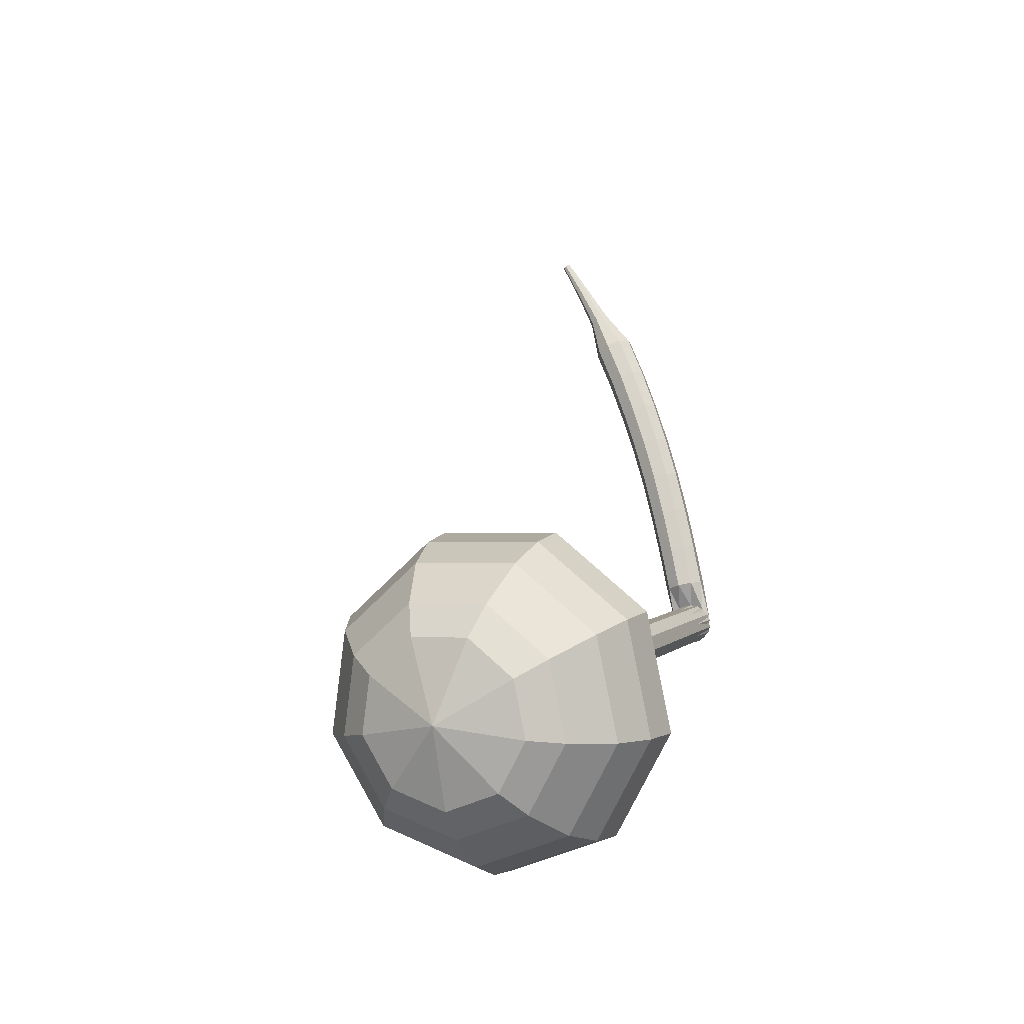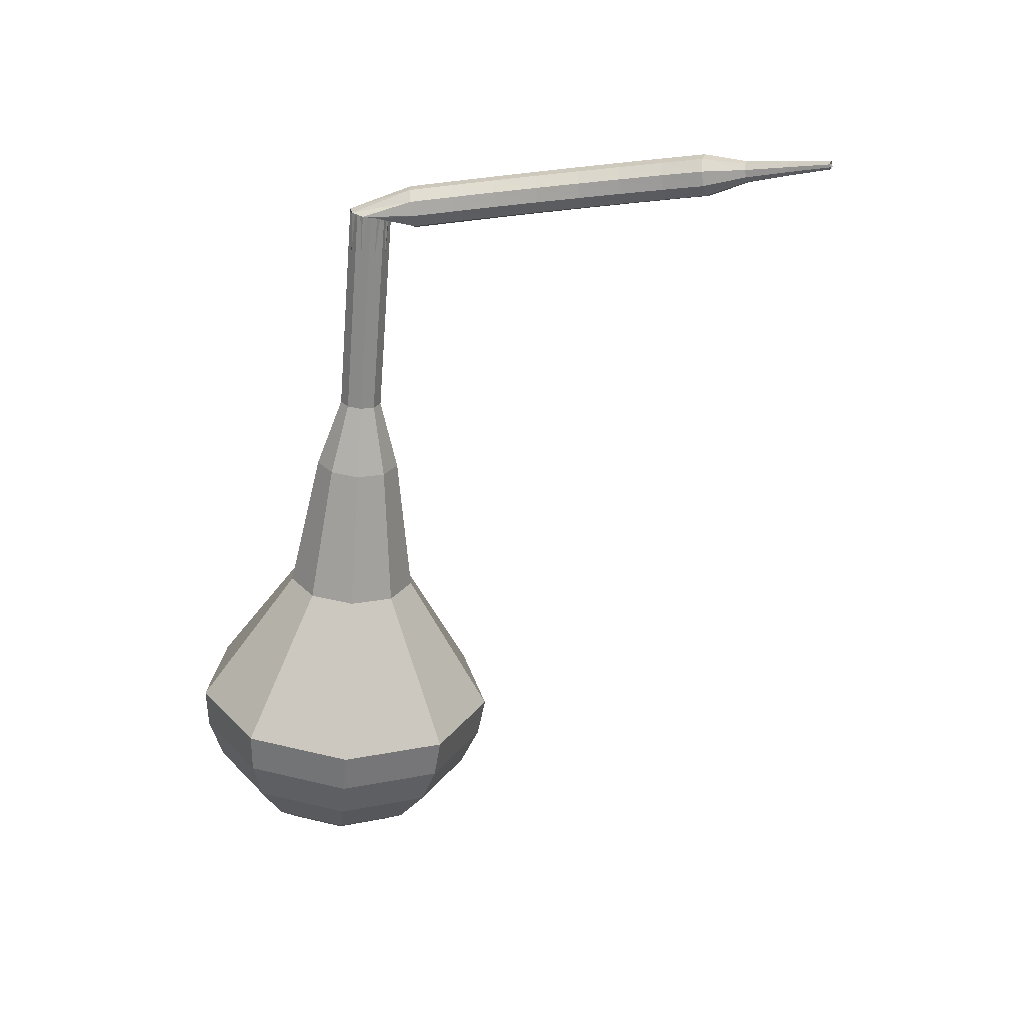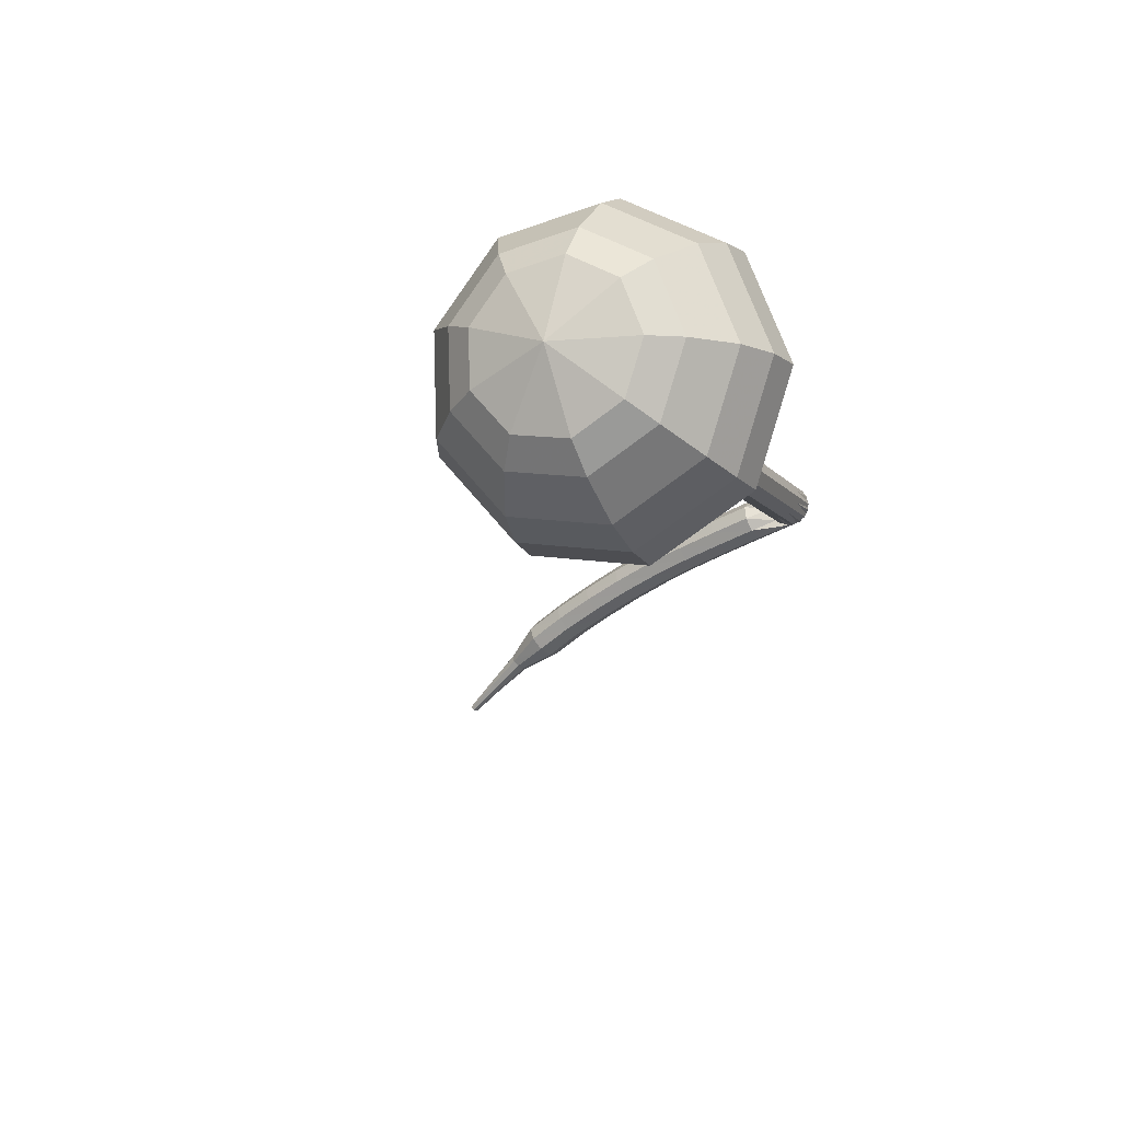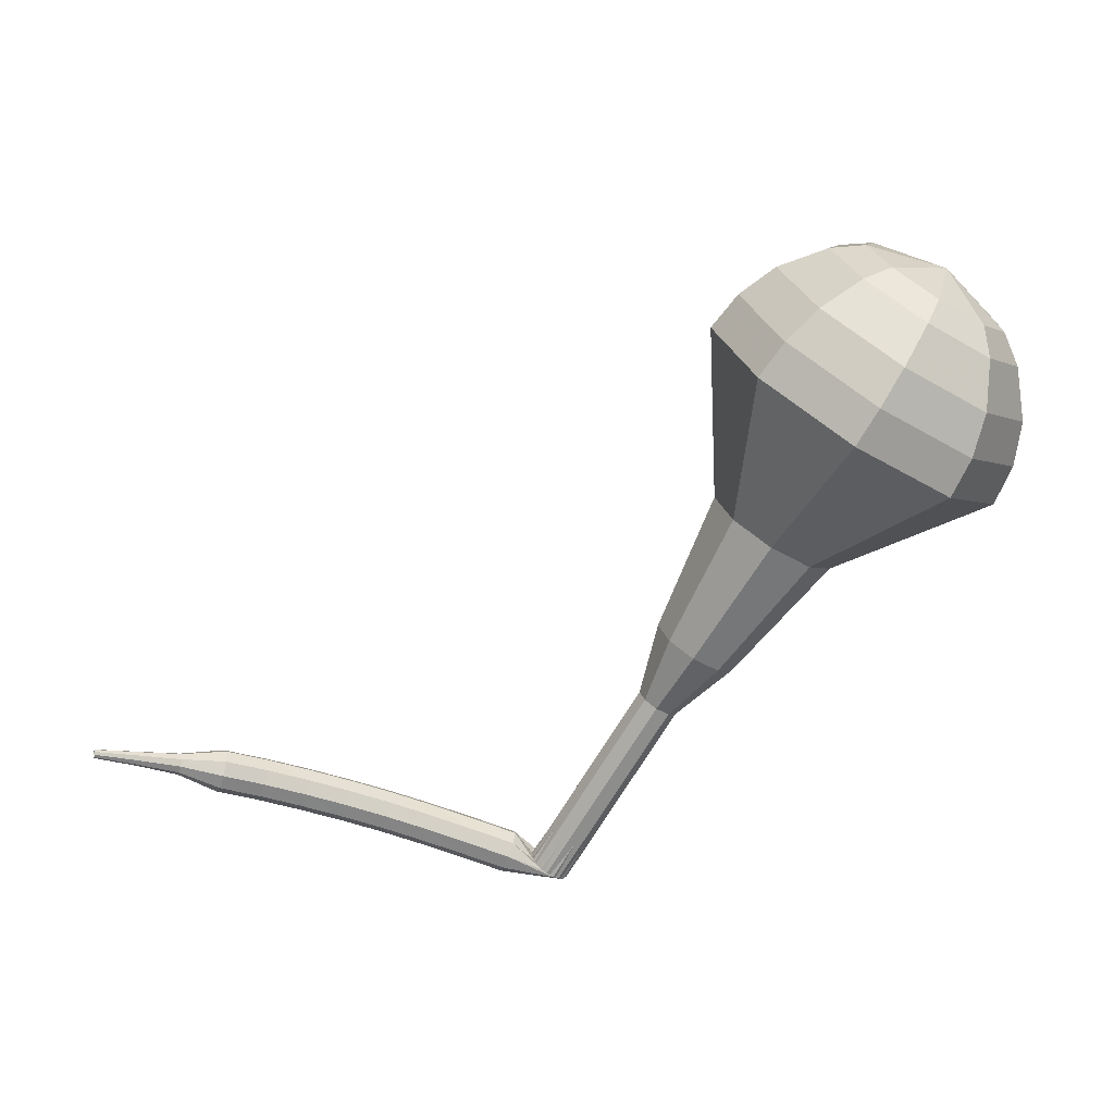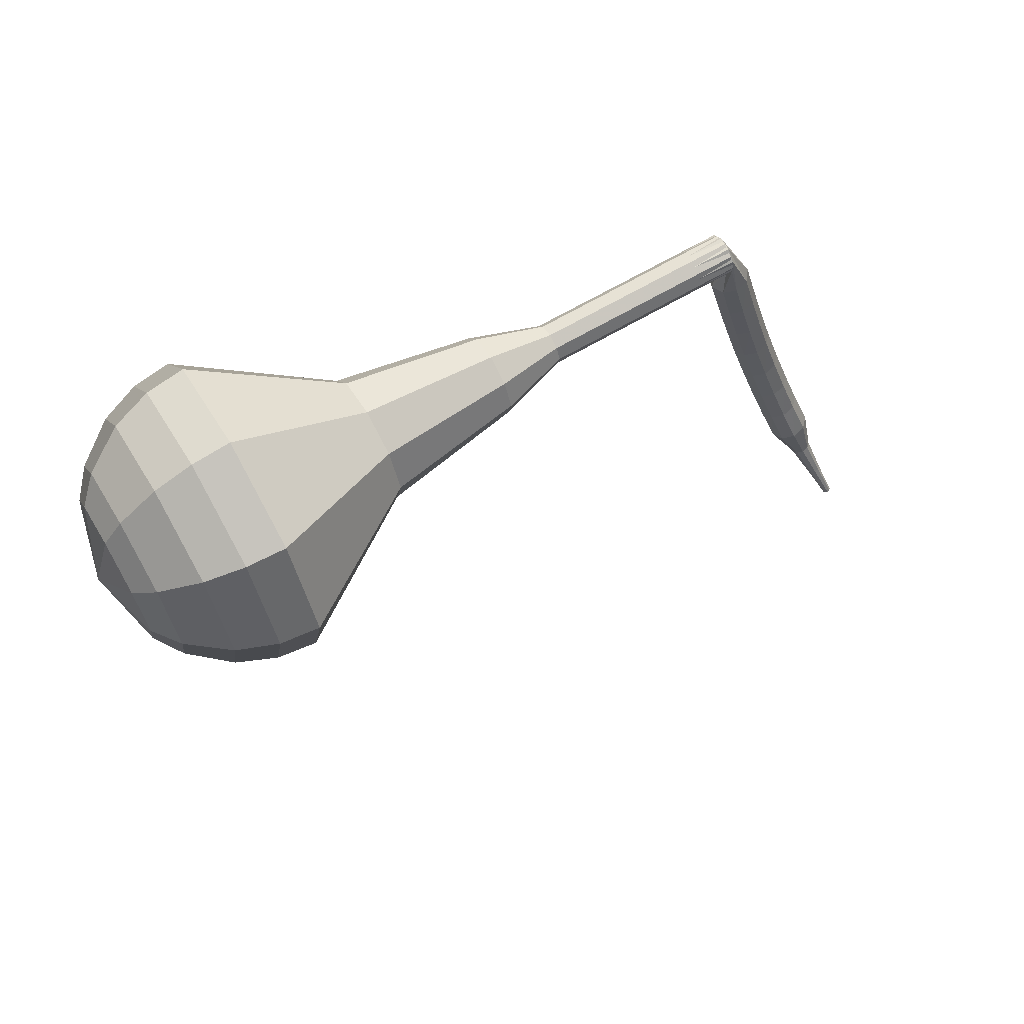
<metadata>
{"format":"obj","ext":"obj","renderer":"f3d","projection":"perspective","resolution":1024,"background":"white","views":[{"elev":58.6,"azim":75.6,"up":"+Z"},{"elev":-34.7,"azim":-155.4,"up":"+Y"},{"elev":-42.6,"azim":54.7,"up":"+Y"},{"elev":-10.0,"azim":-10.8,"up":"+Z"},{"elev":-29.7,"azim":123.3,"up":"+Y"}]}
</metadata>
<code>
g tube1
v 164.6 141.9 167.2
v 167.1 140.9 165.1
v 170.1 141.8 164
v 172.4 144.3 164.4
v 172.8 147.2 166.1
v 171.1 149.2 168.3
v 168.2 149.2 170.1
v 165.4 147.4 170.5
v 164 144.5 169.3
v 164.6 141.9 167.2
v 166.1 142.3 167.9
v 167.8 141.6 166.4
v 170.1 142.2 165.5
v 171.7 144.1 165.8
v 172 146.2 167.1
v 170.8 147.6 168.7
v 168.7 147.7 170
v 166.6 146.3 170.3
v 165.6 144.2 169.5
v 166.1 142.3 167.9
v 169.2 144.2 168.6
v 169.2 144.2 168.6
v 169.2 144.2 168.6
v 169.2 144.2 168.6
v 169.2 144.2 168.6
v 169.2 144.2 168.6
v 169.2 144.2 168.6
v 169.2 144.2 168.6
v 169.2 144.2 168.6
v 169.2 144.2 168.6
v 155.4 161.9 143.3
v 155.6 161.4 142.9
v 155.3 160.9 142.7
v 154.8 160.5 142.7
v 154.2 160.4 143.1
v 153.9 160.8 143.6
v 153.9 161.4 143.9
v 154.4 161.9 144
v 155 162.1 143.8
v 155.4 161.9 143.3
v 152.9 162.4 144
v 152.6 162.2 143.4
v 152.5 161.6 143.1
v 152.5 160.9 143.2
v 152.6 160.5 143.7
v 152.8 160.4 144.3
v 153 160.9 144.8
v 153.1 161.5 144.9
v 153.1 162.1 144.6
v 152.9 162.4 144
v 150.9 162.5 144.6
v 150.7 162.3 144
v 150.6 161.7 143.7
v 150.6 161 143.8
v 150.7 160.6 144.3
v 150.9 160.5 145
v 151.1 161 145.5
v 151.2 161.7 145.6
v 151.1 162.2 145.3
v 150.9 162.5 144.6
v 148.9 162.6 145.3
v 148.7 162.3 144.6
v 148.6 161.8 144.3
v 148.6 161.1 144.4
v 148.8 160.6 144.9
v 149 160.6 145.6
v 149.2 161.1 146.1
v 149.2 161.7 146.2
v 149.1 162.3 145.9
v 148.9 162.6 145.3
v 147 162.6 145.8
v 146.8 162.4 145.2
v 146.7 161.8 144.9
v 146.7 161.1 145
v 146.9 160.7 145.5
v 147.1 160.7 146.2
v 147.2 161.1 146.7
v 147.2 161.8 146.8
v 147.1 162.4 146.5
v 147 162.6 145.8
v 145 162.6 146.4
v 144.8 162.3 145.7
v 144.8 161.7 145.4
v 144.8 161.1 145.5
v 145 160.6 146
v 145.1 160.6 146.7
v 145.2 161.1 147.2
v 145.2 161.8 147.3
v 145.1 162.3 147
v 145 162.6 146.4
v 143 162.5 146.8
v 142.9 162.2 146.2
v 142.8 161.6 145.9
v 142.9 161 146
v 143 160.5 146.5
v 143.2 160.5 147.2
v 143.3 161 147.7
v 143.2 161.7 147.8
v 143.1 162.3 147.5
v 143 162.5 146.8
v 141 162.3 147.2
v 140.9 162.1 146.6
v 140.9 161.5 146.3
v 141 160.8 146.4
v 141.1 160.4 146.9
v 141.2 160.4 147.6
v 141.3 160.9 148.1
v 141.2 161.5 148.2
v 141.1 162.1 147.9
v 141 162.3 147.2
v 139 162.1 147.6
v 138.9 161.9 147
v 138.9 161.3 146.6
v 139 160.6 146.7
v 139.2 160.2 147.3
v 139.3 160.2 147.9
v 139.3 160.6 148.5
v 139.2 161.3 148.6
v 139.1 161.9 148.2
v 139 162.1 147.6
v 137.1 161.3 147.9
v 137 161.2 147.5
v 137.1 160.9 147.4
v 137.2 160.5 147.4
v 137.2 160.3 147.7
v 137.3 160.3 148
v 137.2 160.6 148.3
v 137.2 160.9 148.3
v 137.1 161.2 148.2
v 137.1 161.3 147.9
v 135.1 160.7 148
v 135.1 160.6 147.8
v 135.2 160.4 147.7
v 135.2 160.2 147.7
v 135.3 160.1 147.9
v 135.3 160.1 148.1
v 135.3 160.2 148.3
v 135.2 160.5 148.4
v 135.2 160.6 148.2
v 135.1 160.7 148
v 133.2 160.1 148.2
v 133.2 160.1 148.1
v 133.2 160 148
v 133.3 159.9 148
v 133.3 159.8 148.1
v 133.3 159.8 148.2
v 133.3 159.9 148.4
v 133.3 160 148.4
v 133.2 160.1 148.3
v 133.2 160.1 148.2
f 1 2 12
f 12 11 1
f 2 3 13
f 13 12 2
f 3 4 14
f 14 13 3
f 4 5 15
f 15 14 4
f 5 6 16
f 16 15 5
f 6 7 17
f 17 16 6
f 7 8 18
f 18 17 7
f 8 9 19
f 19 18 8
f 9 10 20
f 20 19 9
f 11 12 22
f 22 21 11
f 12 13 23
f 23 22 12
f 13 14 24
f 24 23 13
f 14 15 25
f 25 24 14
f 15 16 26
f 26 25 15
f 16 17 27
f 27 26 16
f 17 18 28
f 28 27 17
f 18 19 29
f 29 28 18
f 19 20 30
f 30 29 19
f 21 22 32
f 32 31 21
f 22 23 33
f 33 32 22
f 23 24 34
f 34 33 23
f 24 25 35
f 35 34 24
f 25 26 36
f 36 35 25
f 26 27 37
f 37 36 26
f 27 28 38
f 38 37 27
f 28 29 39
f 39 38 28
f 29 30 40
f 40 39 29
f 31 32 42
f 42 41 31
f 32 33 43
f 43 42 32
f 33 34 44
f 44 43 33
f 34 35 45
f 45 44 34
f 35 36 46
f 46 45 35
f 36 37 47
f 47 46 36
f 37 38 48
f 48 47 37
f 38 39 49
f 49 48 38
f 39 40 50
f 50 49 39
f 41 42 52
f 52 51 41
f 42 43 53
f 53 52 42
f 43 44 54
f 54 53 43
f 44 45 55
f 55 54 44
f 45 46 56
f 56 55 45
f 46 47 57
f 57 56 46
f 47 48 58
f 58 57 47
f 48 49 59
f 59 58 48
f 49 50 60
f 60 59 49
f 51 52 62
f 62 61 51
f 52 53 63
f 63 62 52
f 53 54 64
f 64 63 53
f 54 55 65
f 65 64 54
f 55 56 66
f 66 65 55
f 56 57 67
f 67 66 56
f 57 58 68
f 68 67 57
f 58 59 69
f 69 68 58
f 59 60 70
f 70 69 59
f 61 62 72
f 72 71 61
f 62 63 73
f 73 72 62
f 63 64 74
f 74 73 63
f 64 65 75
f 75 74 64
f 65 66 76
f 76 75 65
f 66 67 77
f 77 76 66
f 67 68 78
f 78 77 67
f 68 69 79
f 79 78 68
f 69 70 80
f 80 79 69
f 71 72 82
f 82 81 71
f 72 73 83
f 83 82 72
f 73 74 84
f 84 83 73
f 74 75 85
f 85 84 74
f 75 76 86
f 86 85 75
f 76 77 87
f 87 86 76
f 77 78 88
f 88 87 77
f 78 79 89
f 89 88 78
f 79 80 90
f 90 89 79
f 81 82 92
f 92 91 81
f 82 83 93
f 93 92 82
f 83 84 94
f 94 93 83
f 84 85 95
f 95 94 84
f 85 86 96
f 96 95 85
f 86 87 97
f 97 96 86
f 87 88 98
f 98 97 87
f 88 89 99
f 99 98 88
f 89 90 100
f 100 99 89
f 91 92 102
f 102 101 91
f 92 93 103
f 103 102 92
f 93 94 104
f 104 103 93
f 94 95 105
f 105 104 94
f 95 96 106
f 106 105 95
f 96 97 107
f 107 106 96
f 97 98 108
f 108 107 97
f 98 99 109
f 109 108 98
f 99 100 110
f 110 109 99
f 101 102 112
f 112 111 101
f 102 103 113
f 113 112 102
f 103 104 114
f 114 113 103
f 104 105 115
f 115 114 104
f 105 106 116
f 116 115 105
f 106 107 117
f 117 116 106
f 107 108 118
f 118 117 107
f 108 109 119
f 119 118 108
f 109 110 120
f 120 119 109
f 111 112 122
f 122 121 111
f 112 113 123
f 123 122 112
f 113 114 124
f 124 123 113
f 114 115 125
f 125 124 114
f 115 116 126
f 126 125 115
f 116 117 127
f 127 126 116
f 117 118 128
f 128 127 117
f 118 119 129
f 129 128 118
f 119 120 130
f 130 129 119
f 121 122 132
f 132 131 121
f 122 123 133
f 133 132 122
f 123 124 134
f 134 133 123
f 124 125 135
f 135 134 124
f 125 126 136
f 136 135 125
f 126 127 137
f 137 136 126
f 127 128 138
f 138 137 127
f 128 129 139
f 139 138 128
f 129 130 140
f 140 139 129
f 131 132 142
f 142 141 131
f 132 133 143
f 143 142 132
f 133 134 144
f 144 143 133
f 134 135 145
f 145 144 134
f 135 136 146
f 146 145 135
f 136 137 147
f 147 146 136
f 137 138 148
f 148 147 137
f 138 139 149
f 149 148 138
f 139 140 150
f 150 149 139
v 154 160.6 143.3
v 154.5 160.4 142.9
v 155.1 160.6 142.7
v 155.5 161.1 142.8
v 155.6 161.7 143.1
v 155.3 162.1 143.6
v 154.7 162.1 143.9
v 154.1 161.7 144
v 153.8 161.1 143.8
v 154 160.6 143.3
v 155.4 158.9 145.8
v 155.9 158.7 145.4
v 156.5 158.9 145.1
v 156.9 159.4 145.2
v 157 160 145.6
v 156.7 160.4 146
v 156.1 160.4 146.4
v 155.5 160 146.4
v 155.2 159.5 146.2
v 155.4 158.9 145.8
v 156.8 157.3 148.3
v 157.3 157.1 147.8
v 157.9 157.3 147.6
v 158.3 157.8 147.7
v 158.4 158.3 148
v 158.1 158.7 148.5
v 157.5 158.8 148.8
v 156.9 158.4 148.9
v 156.6 157.8 148.7
v 156.8 157.3 148.3
v 158.2 155.6 150.7
v 158.7 155.4 150.3
v 159.3 155.6 150.1
v 159.8 156.1 150.1
v 159.8 156.7 150.5
v 159.5 157.1 150.9
v 158.9 157.1 151.3
v 158.3 156.7 151.4
v 158.1 156.1 151.1
v 158.2 155.6 150.7
v 158.8 153.3 153.2
v 159.8 152.9 152.3
v 161.1 153.3 151.8
v 162 154.3 152
v 162.2 155.5 152.7
v 161.5 156.3 153.6
v 160.3 156.3 154.3
v 159.1 155.5 154.5
v 158.5 154.4 154
v 158.8 153.3 153.2
v 160.8 149.3 158.1
v 162.3 148.6 156.8
v 164.3 149.2 156
v 165.7 150.8 156.3
v 165.9 152.6 157.4
v 164.9 153.8 158.8
v 163.1 153.9 159.9
v 161.3 152.7 160.1
v 160.4 150.9 159.4
v 160.8 149.3 158.1
v 160.3 143.1 163
v 164 141.5 159.8
v 168.6 142.9 158.1
v 172 146.7 158.7
v 172.6 151.1 161.3
v 170.1 154 164.7
v 165.7 154.1 167.3
v 161.4 151.4 167.9
v 159.3 147 166.2
v 160.3 143.1 163
v 161.3 142.3 164.4
v 164.8 140.8 161.3
v 169.3 142.2 159.7
v 172.6 145.8 160.2
v 173.2 150.1 162.8
v 170.8 152.9 166
v 166.5 153 168.6
v 162.4 150.3 169.1
v 160.3 146.1 167.5
v 161.3 142.3 164.4
v 162.7 141.9 165.8
v 165.8 140.5 163
v 169.9 141.7 161.6
v 172.8 145 162.1
v 173.3 148.8 164.3
v 171.2 151.3 167.3
v 167.4 151.4 169.5
v 163.6 149 170
v 161.8 145.3 168.6
v 162.7 141.9 165.8
v 164.6 141.9 167.2
v 167.1 140.9 165.1
v 170.1 141.8 164
v 172.4 144.3 164.4
v 172.8 147.2 166.1
v 171.1 149.2 168.3
v 168.2 149.2 170.1
v 165.4 147.4 170.5
v 164 144.5 169.3
v 164.6 141.9 167.2
v 166.1 142.3 167.9
v 167.8 141.6 166.4
v 170.1 142.2 165.5
v 171.7 144.1 165.8
v 172 146.2 167.1
v 170.8 147.6 168.7
v 168.7 147.7 170
v 166.6 146.3 170.3
v 165.6 144.2 169.5
v 166.1 142.3 167.9
v 169.2 144.2 168.6
v 169.2 144.2 168.6
v 169.2 144.2 168.6
v 169.2 144.2 168.6
v 169.2 144.2 168.6
v 169.2 144.2 168.6
v 169.2 144.2 168.6
v 169.2 144.2 168.6
v 169.2 144.2 168.6
v 169.2 144.2 168.6
f 151 152 162
f 162 161 151
f 152 153 163
f 163 162 152
f 153 154 164
f 164 163 153
f 154 155 165
f 165 164 154
f 155 156 166
f 166 165 155
f 156 157 167
f 167 166 156
f 157 158 168
f 168 167 157
f 158 159 169
f 169 168 158
f 159 160 170
f 170 169 159
f 161 162 172
f 172 171 161
f 162 163 173
f 173 172 162
f 163 164 174
f 174 173 163
f 164 165 175
f 175 174 164
f 165 166 176
f 176 175 165
f 166 167 177
f 177 176 166
f 167 168 178
f 178 177 167
f 168 169 179
f 179 178 168
f 169 170 180
f 180 179 169
f 171 172 182
f 182 181 171
f 172 173 183
f 183 182 172
f 173 174 184
f 184 183 173
f 174 175 185
f 185 184 174
f 175 176 186
f 186 185 175
f 176 177 187
f 187 186 176
f 177 178 188
f 188 187 177
f 178 179 189
f 189 188 178
f 179 180 190
f 190 189 179
f 181 182 192
f 192 191 181
f 182 183 193
f 193 192 182
f 183 184 194
f 194 193 183
f 184 185 195
f 195 194 184
f 185 186 196
f 196 195 185
f 186 187 197
f 197 196 186
f 187 188 198
f 198 197 187
f 188 189 199
f 199 198 188
f 189 190 200
f 200 199 189
f 191 192 202
f 202 201 191
f 192 193 203
f 203 202 192
f 193 194 204
f 204 203 193
f 194 195 205
f 205 204 194
f 195 196 206
f 206 205 195
f 196 197 207
f 207 206 196
f 197 198 208
f 208 207 197
f 198 199 209
f 209 208 198
f 199 200 210
f 210 209 199
f 201 202 212
f 212 211 201
f 202 203 213
f 213 212 202
f 203 204 214
f 214 213 203
f 204 205 215
f 215 214 204
f 205 206 216
f 216 215 205
f 206 207 217
f 217 216 206
f 207 208 218
f 218 217 207
f 208 209 219
f 219 218 208
f 209 210 220
f 220 219 209
f 211 212 222
f 222 221 211
f 212 213 223
f 223 222 212
f 213 214 224
f 224 223 213
f 214 215 225
f 225 224 214
f 215 216 226
f 226 225 215
f 216 217 227
f 227 226 216
f 217 218 228
f 228 227 217
f 218 219 229
f 229 228 218
f 219 220 230
f 230 229 219
f 221 222 232
f 232 231 221
f 222 223 233
f 233 232 222
f 223 224 234
f 234 233 223
f 224 225 235
f 235 234 224
f 225 226 236
f 236 235 225
f 226 227 237
f 237 236 226
f 227 228 238
f 238 237 227
f 228 229 239
f 239 238 228
f 229 230 240
f 240 239 229
f 231 232 242
f 242 241 231
f 232 233 243
f 243 242 232
f 233 234 244
f 244 243 233
f 234 235 245
f 245 244 234
f 235 236 246
f 246 245 235
f 236 237 247
f 247 246 236
f 237 238 248
f 248 247 237
f 238 239 249
f 249 248 238
f 239 240 250
f 250 249 239
f 241 242 252
f 252 251 241
f 242 243 253
f 253 252 242
f 243 244 254
f 254 253 243
f 244 245 255
f 255 254 244
f 245 246 256
f 256 255 245
f 246 247 257
f 257 256 246
f 247 248 258
f 258 257 247
f 248 249 259
f 259 258 248
f 249 250 260
f 260 259 249
f 251 252 262
f 262 261 251
f 252 253 263
f 263 262 252
f 253 254 264
f 264 263 253
f 254 255 265
f 265 264 254
f 255 256 266
f 266 265 255
f 256 257 267
f 267 266 256
f 257 258 268
f 268 267 257
f 258 259 269
f 269 268 258
f 259 260 270
f 270 269 259
g

</code>
